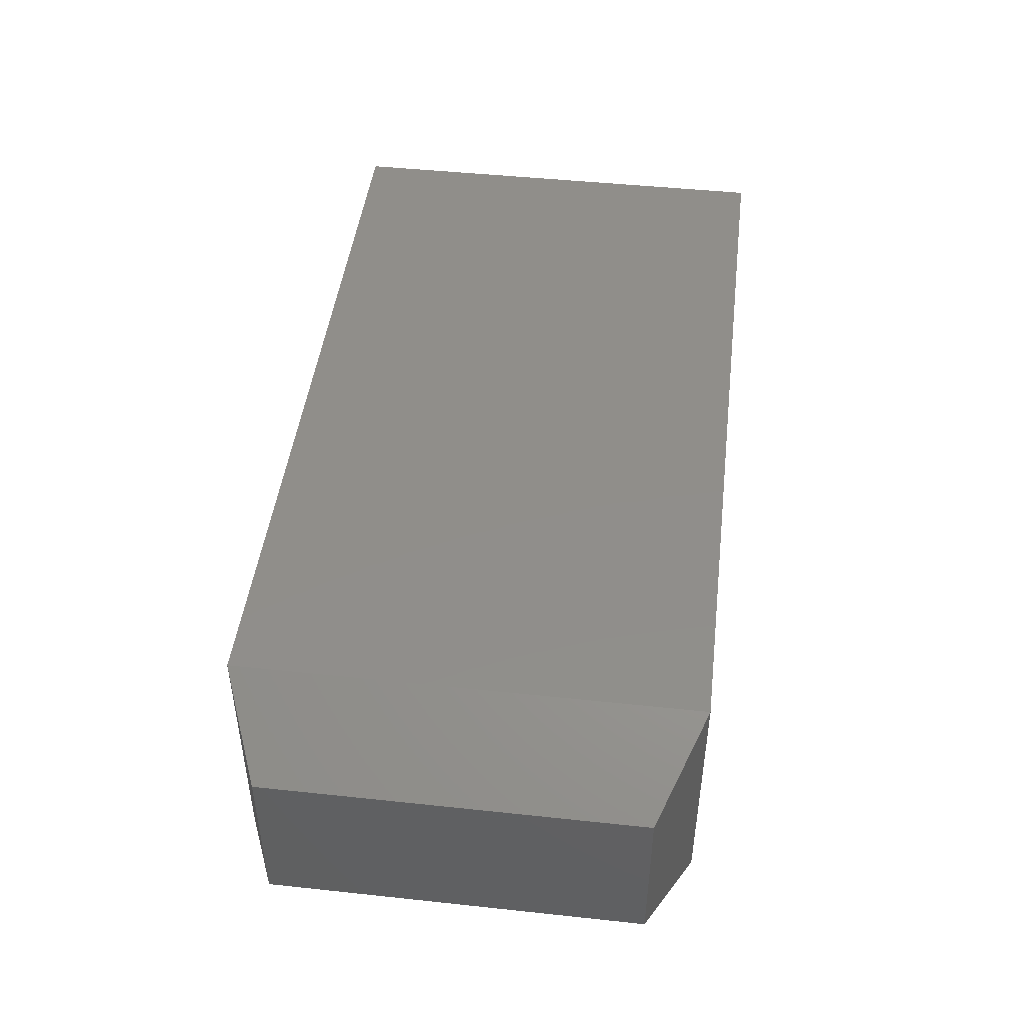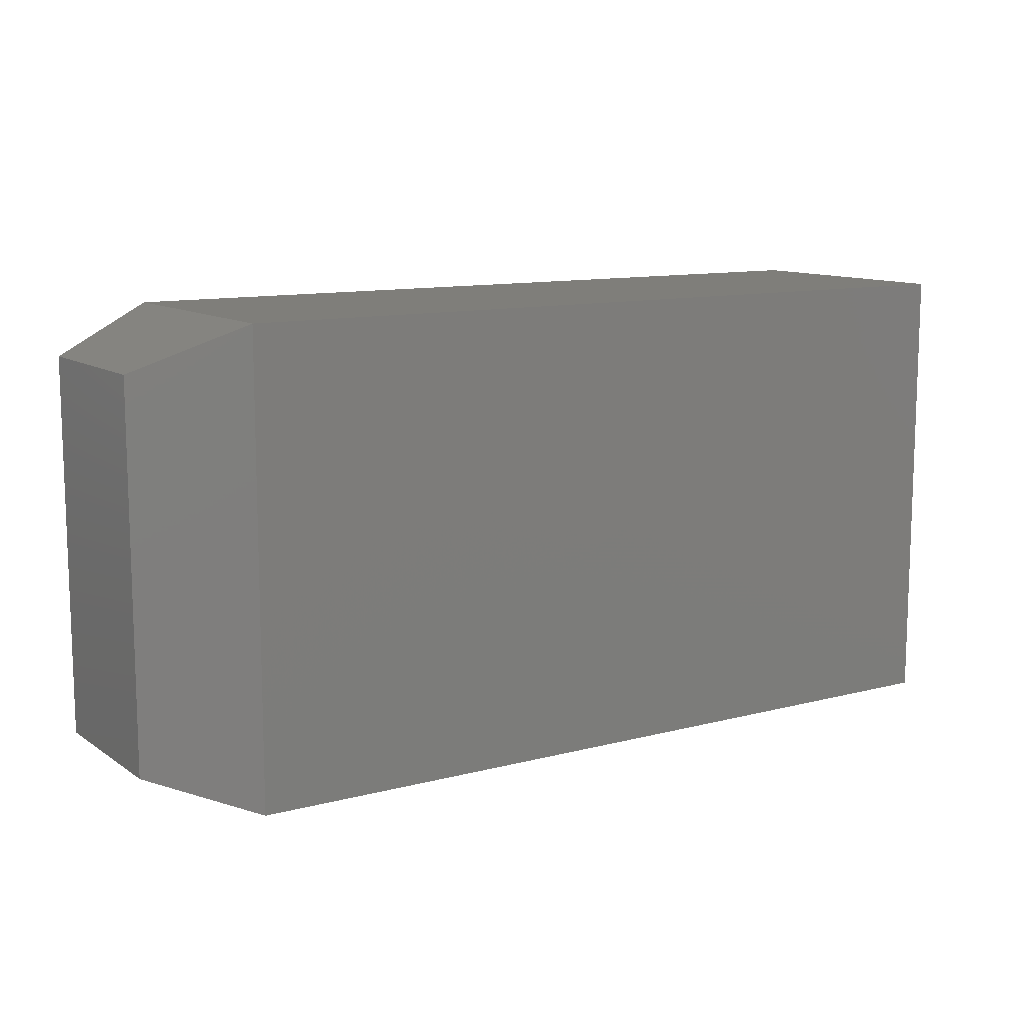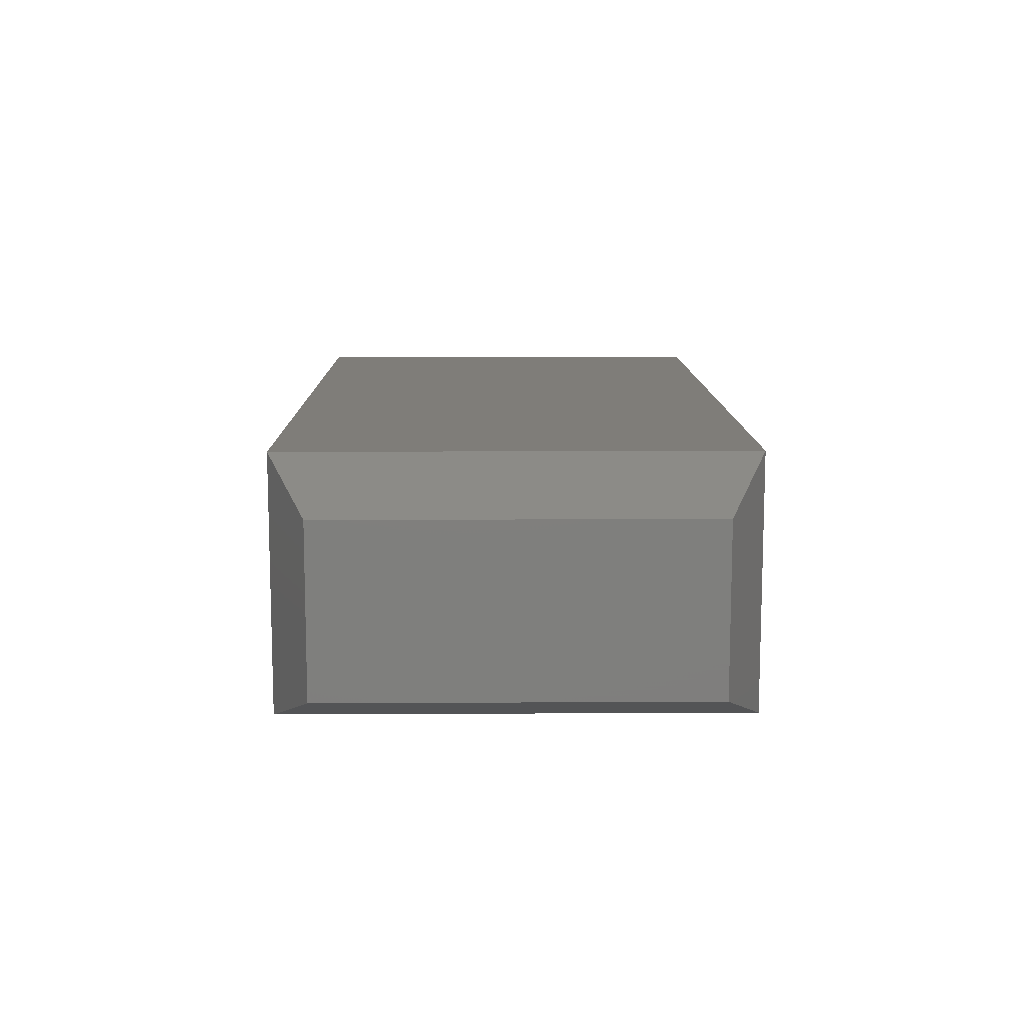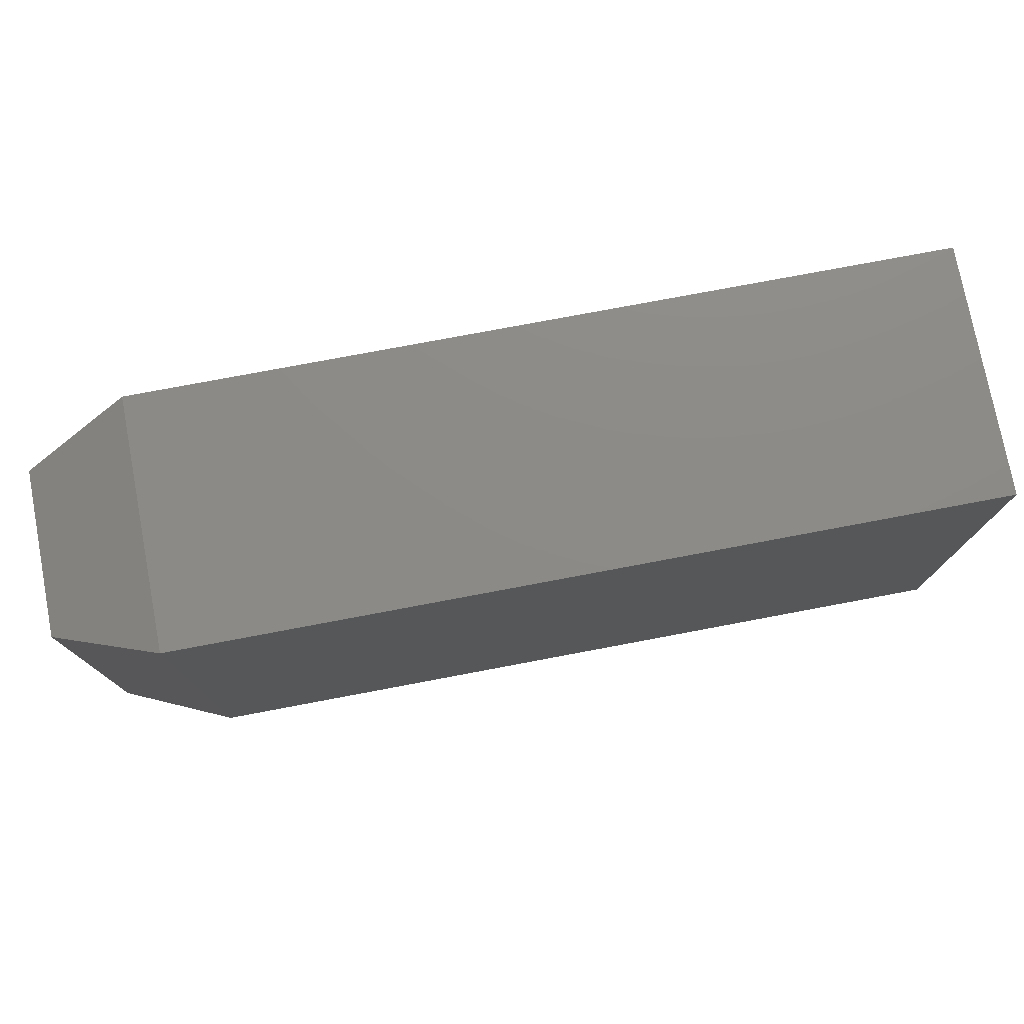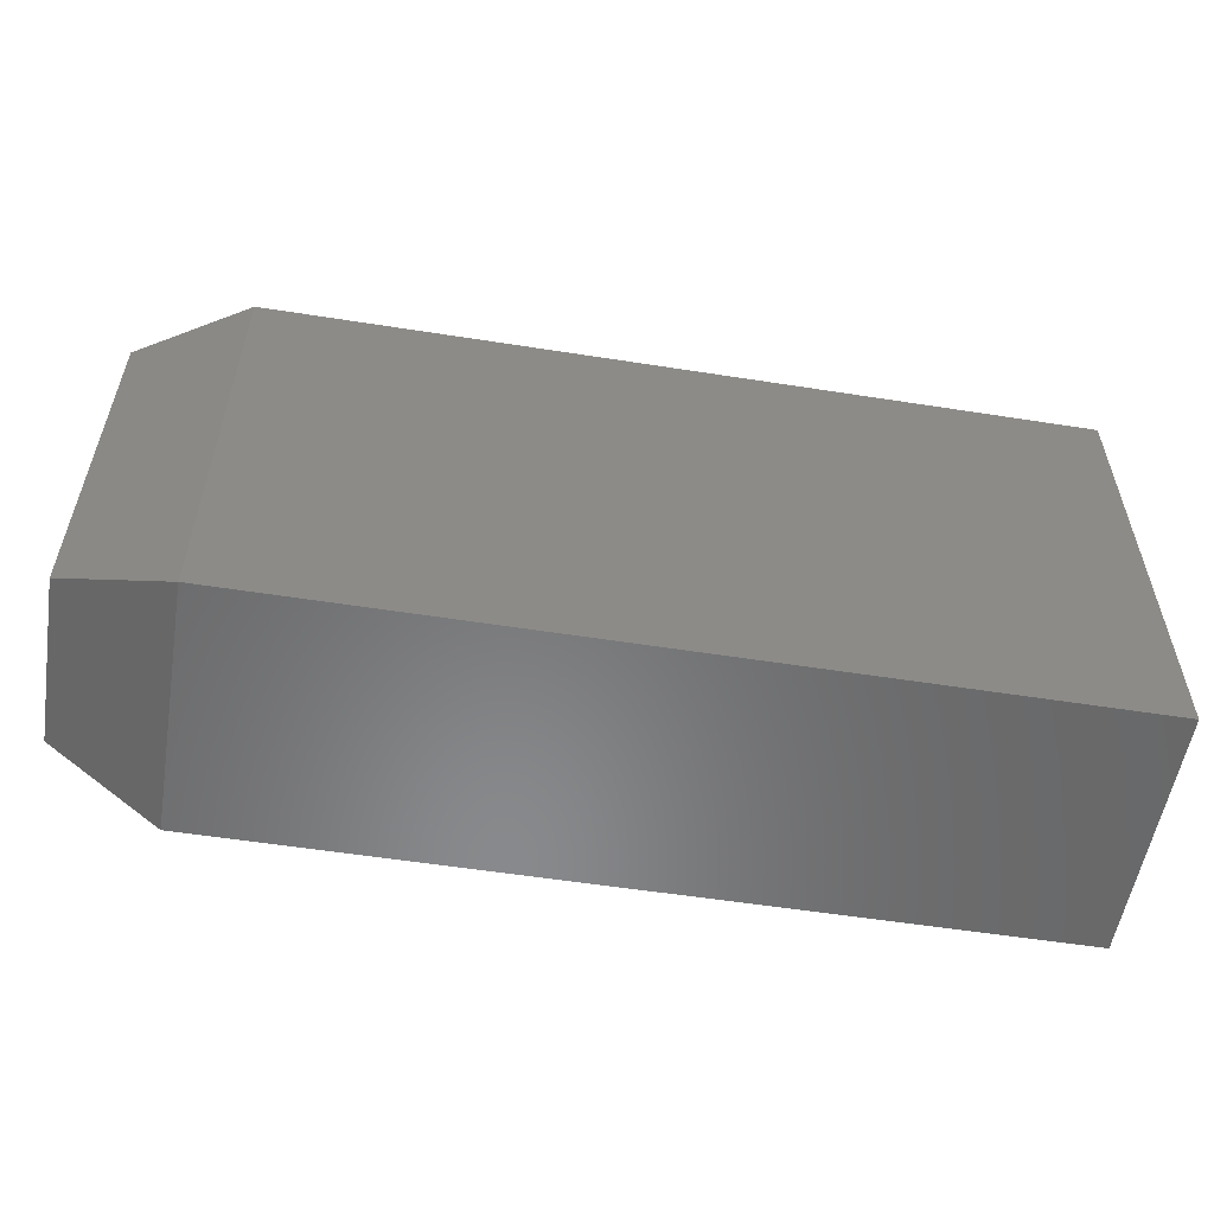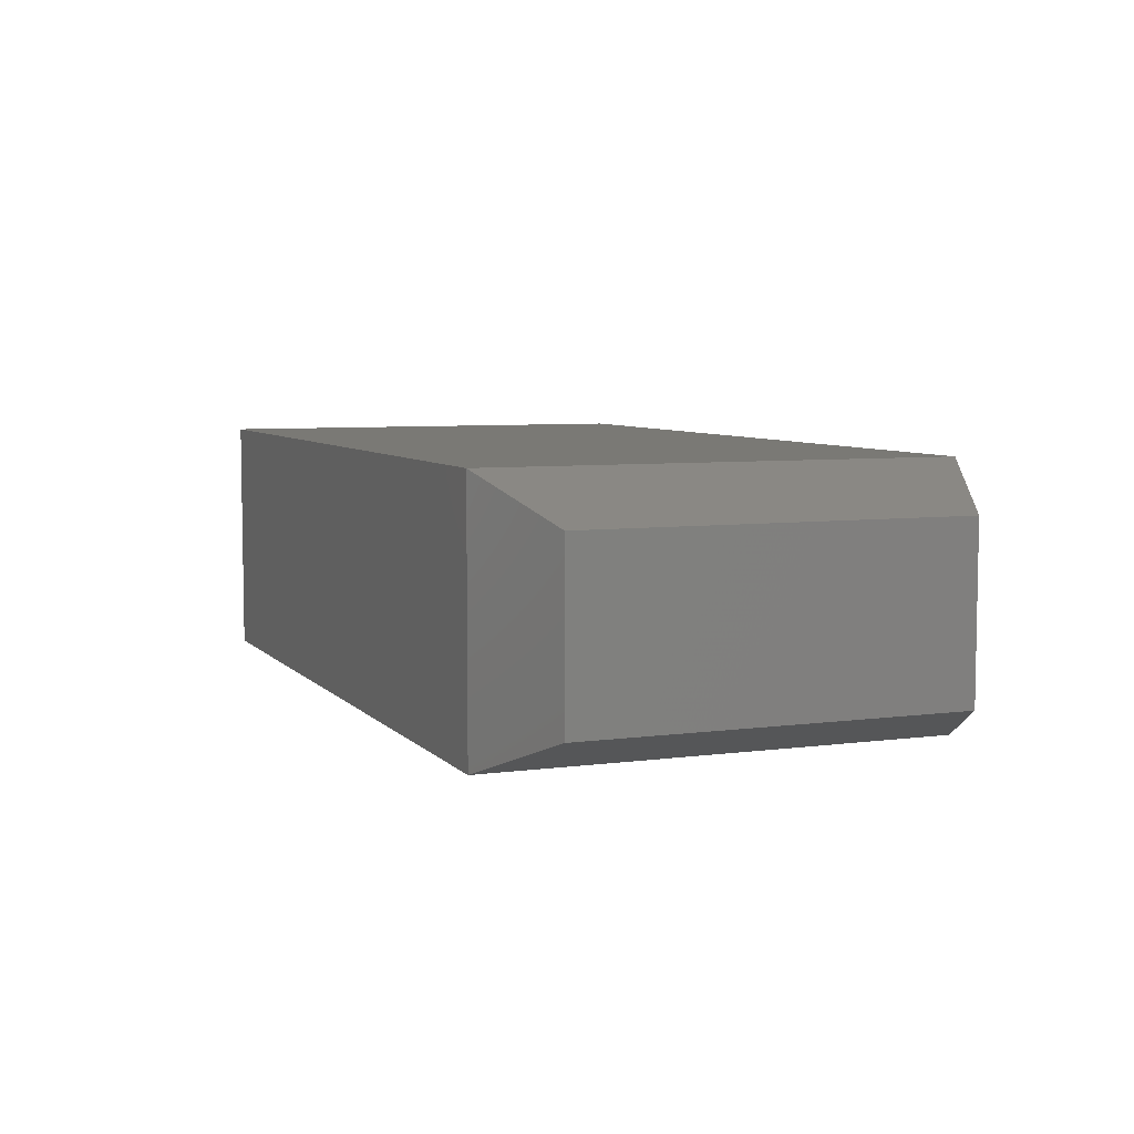
<metadata>
{"format":"stl","ext":"stl","renderer":"f3d","projection":"perspective","resolution":1024,"background":"white","views":[{"elev":46.1,"azim":-83.0,"up":"+Z"},{"elev":11.3,"azim":-32.7,"up":"+Y"},{"elev":11.0,"azim":-90.7,"up":"+Z"},{"elev":76.5,"azim":-10.7,"up":"+Y"},{"elev":-55.4,"azim":-9.4,"up":"+Y"},{"elev":6.3,"azim":-111.9,"up":"+Z"}]}
</metadata>
<code>
# stl→obj: 12 verts, 20 faces
v -0.5781 -0.75 -0.2031
v 0.75 -0.75 -0.2031
v -0.5781 -0.75 0.2074
v 0.75 -0.75 0.2074
v -0.5781 1.908e-17 -0.2031
v -0.5781 9.738e-17 0.2074
v 0.75 1.665e-16 -0.2031
v 0.75 1.893e-16 0.2074
v -0.75 -0.07031 0.1371
v -0.75 -0.07031 -0.1328
v -0.75 -0.6797 0.1371
v -0.75 -0.6797 -0.1328
f 1 2 3
f 3 2 4
f 5 6 7
f 7 6 8
f 9 10 11
f 11 10 12
f 4 8 3
f 3 8 6
f 1 5 2
f 2 5 7
f 3 6 11
f 11 6 9
f 5 10 6
f 6 10 9
f 5 1 10
f 10 1 12
f 1 3 12
f 12 3 11
f 7 8 2
f 2 8 4

</code>
